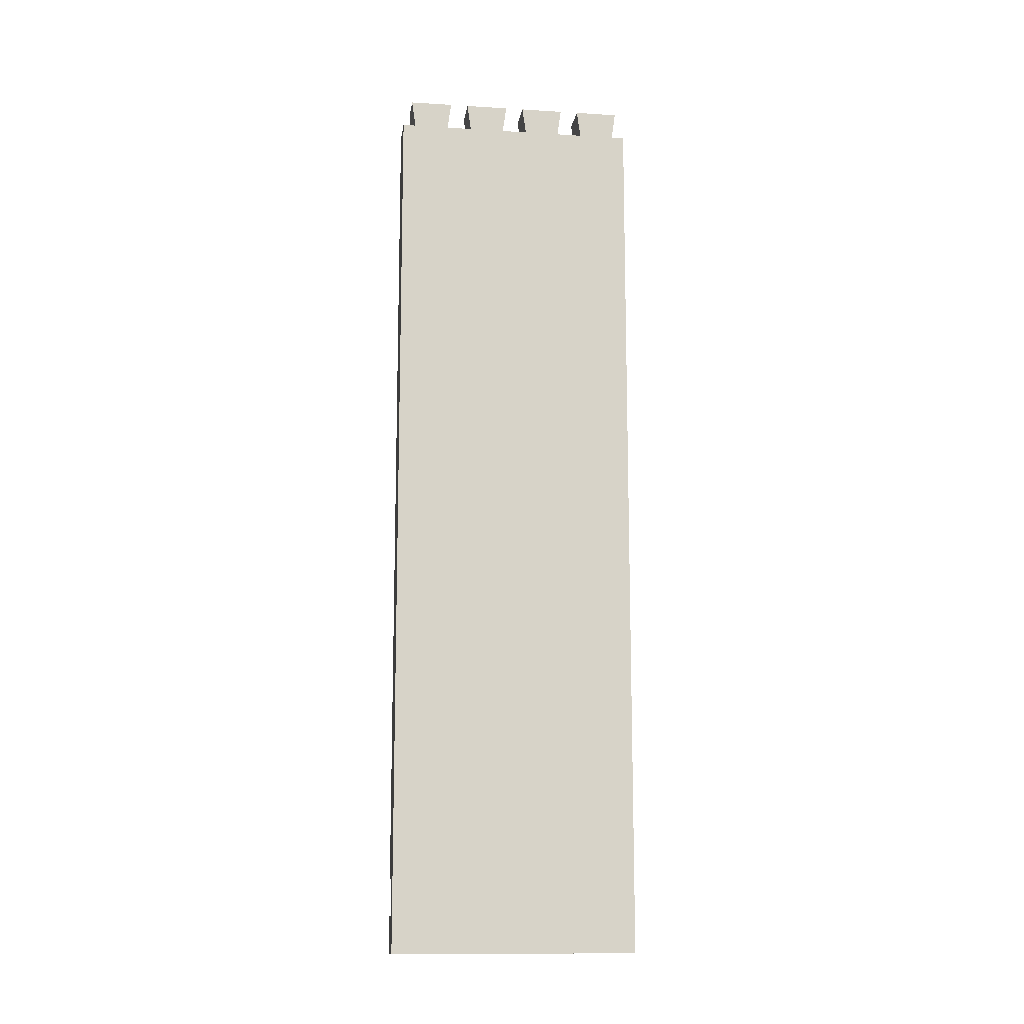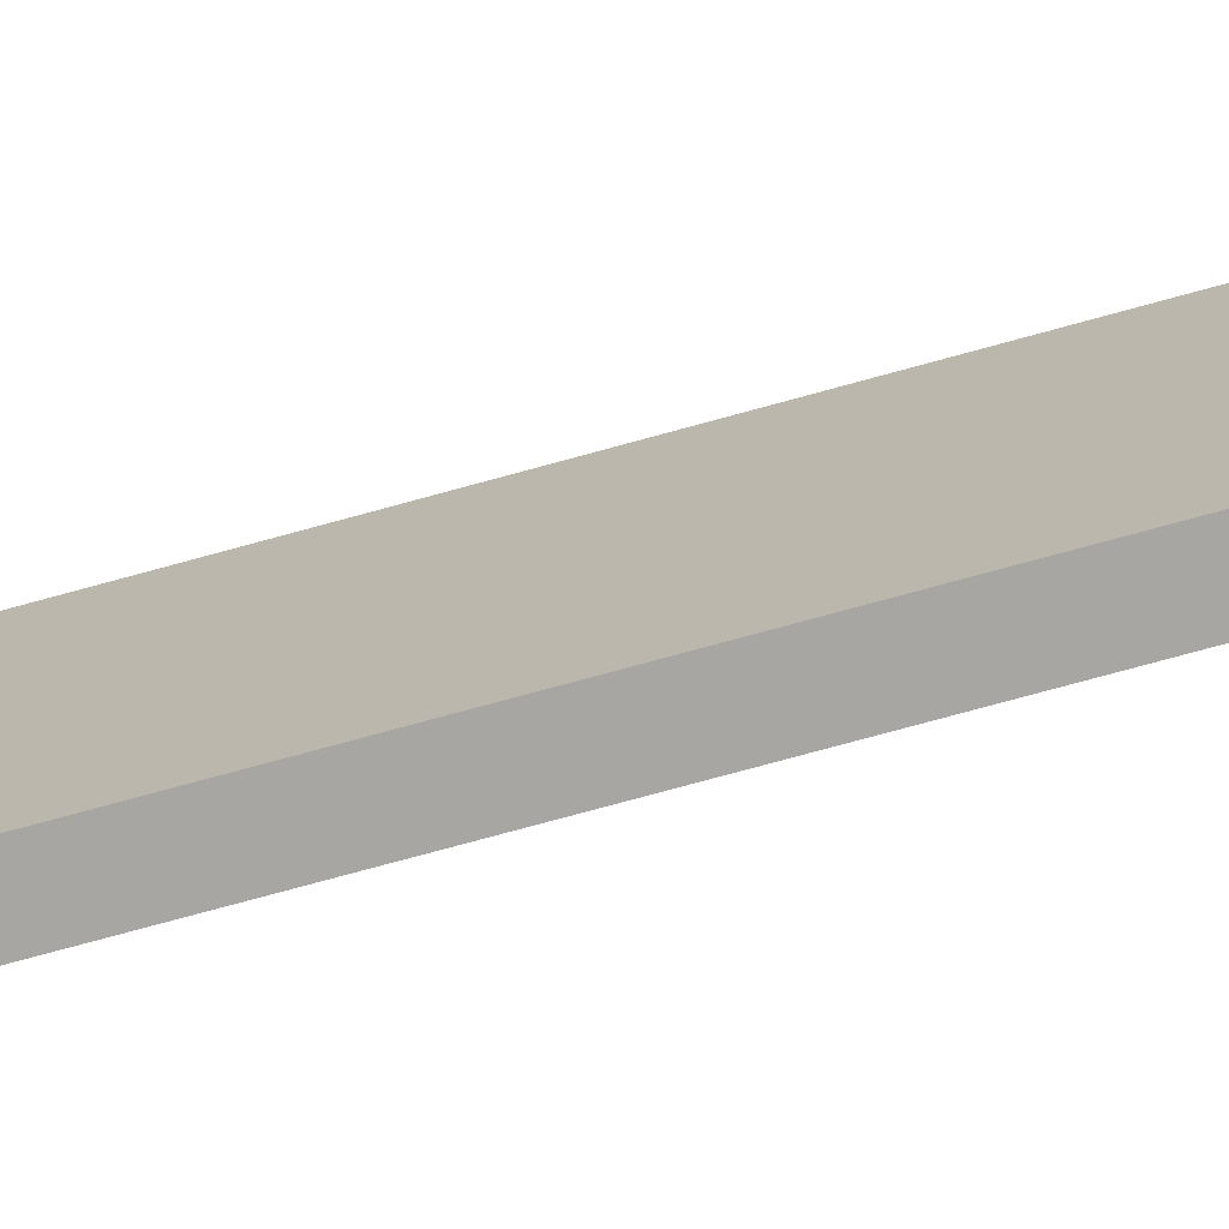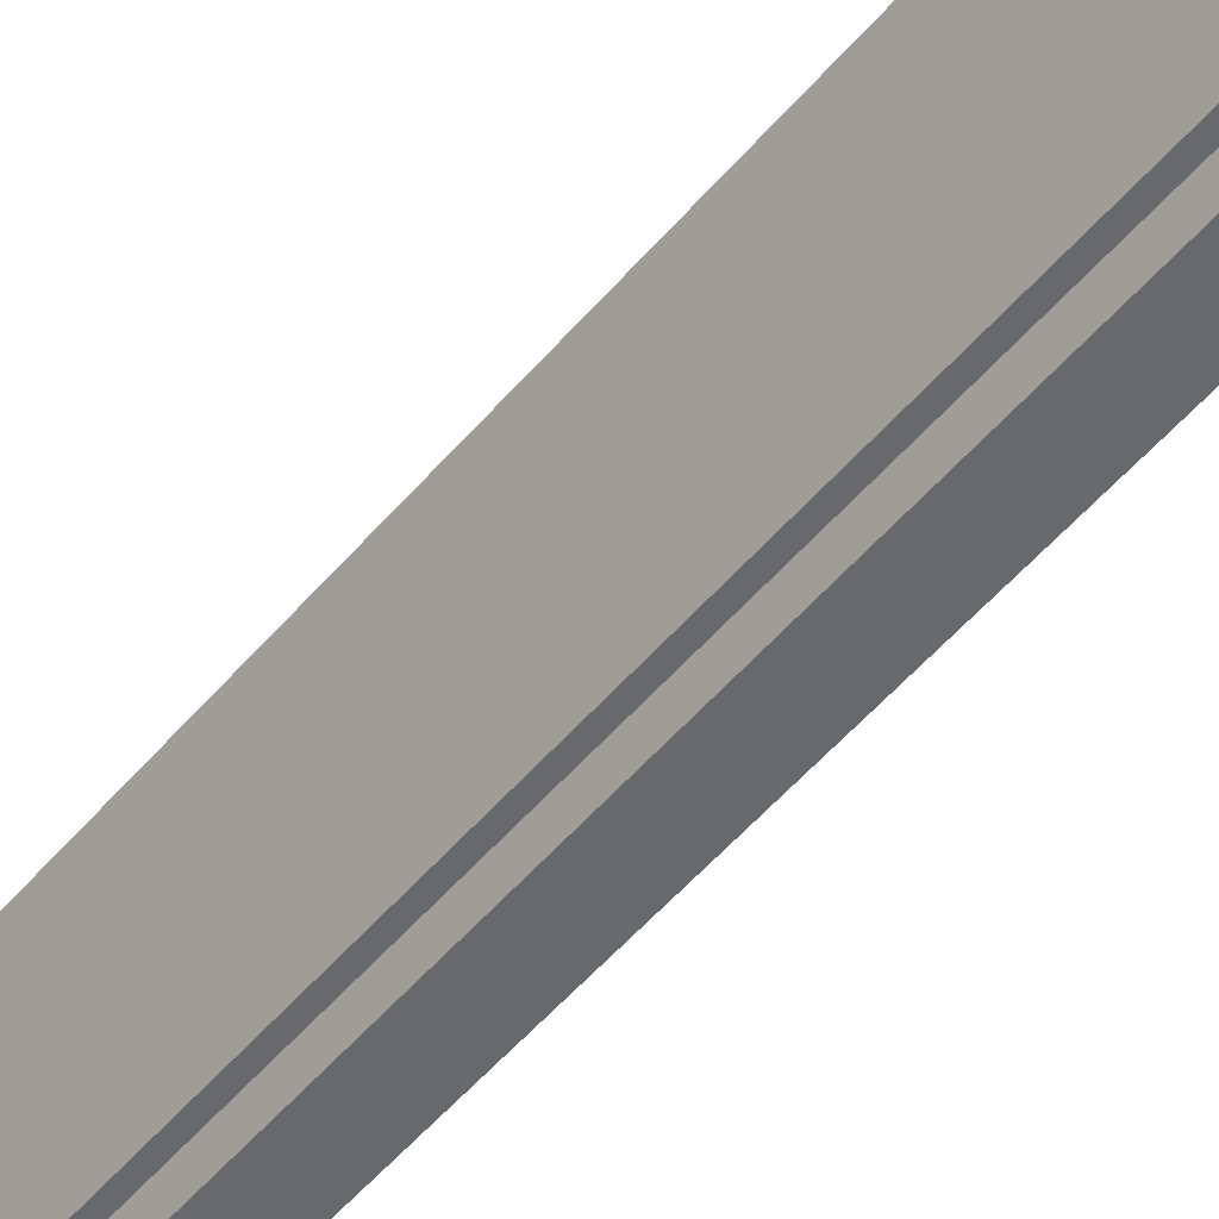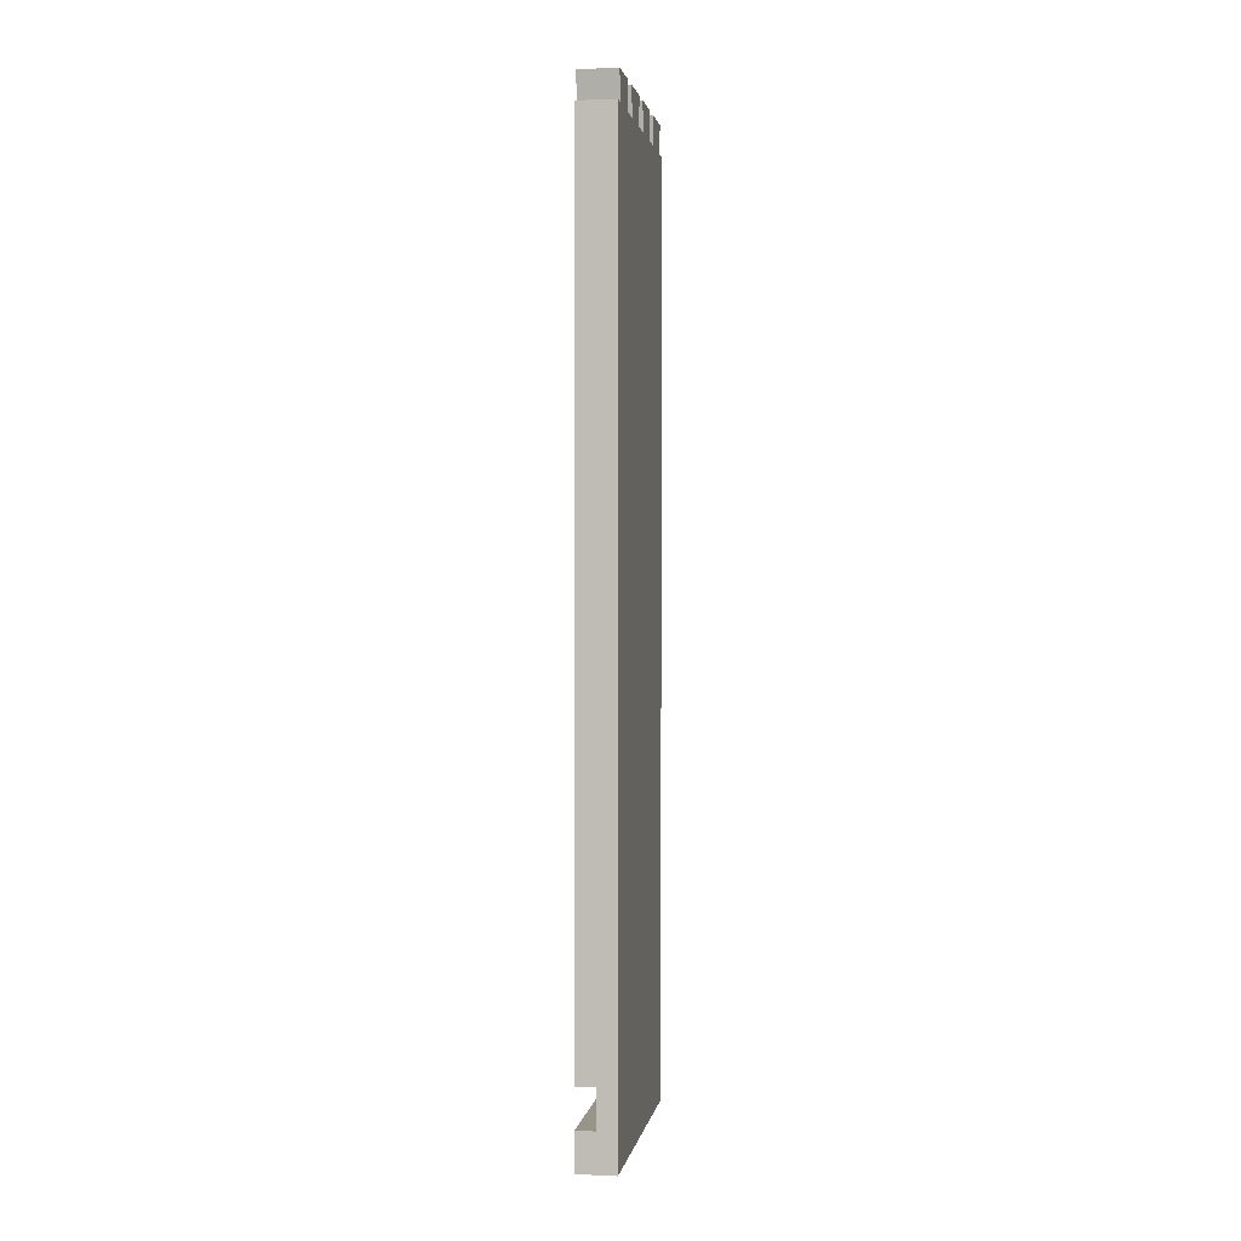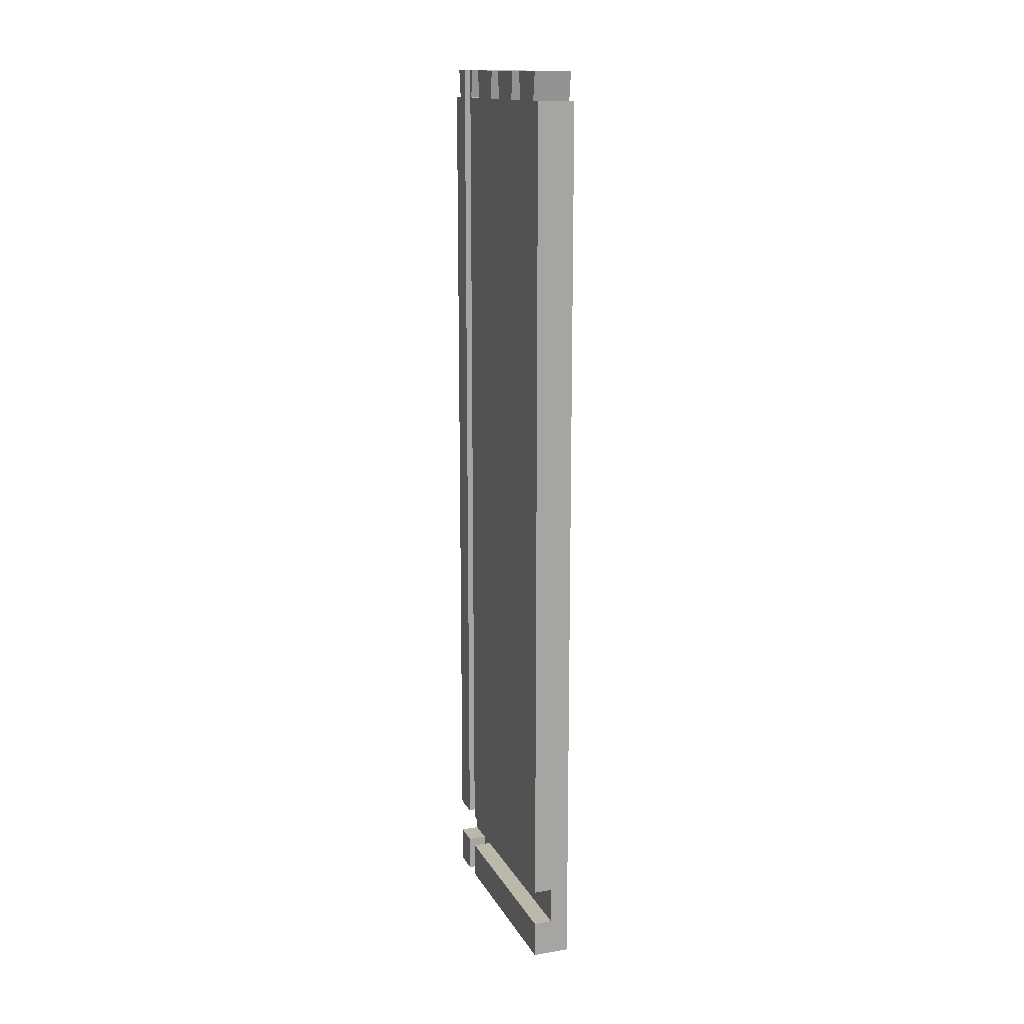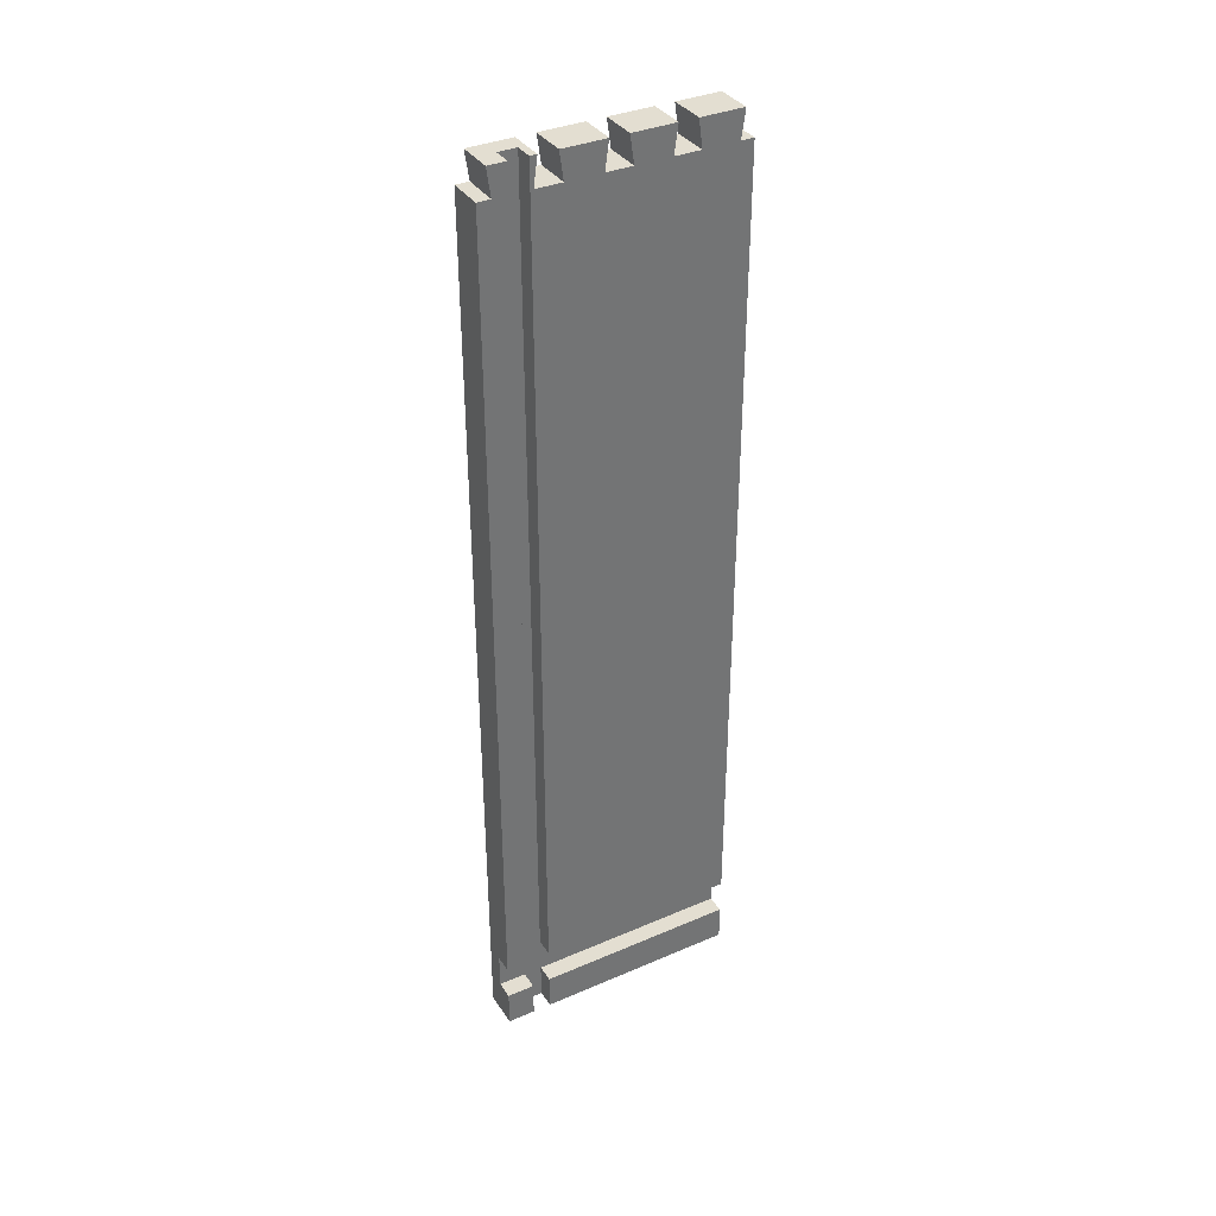
<metadata>
{"format":"obj","ext":"obj","renderer":"f3d","projection":"perspective","resolution":1024,"background":"white","views":[{"elev":-12.5,"azim":-98.1,"up":"+Z"},{"elev":-74.2,"azim":-74.6,"up":"+Y"},{"elev":-52.8,"azim":140.9,"up":"+Y"},{"elev":1.7,"azim":-170.6,"up":"+Z"},{"elev":14.7,"azim":160.3,"up":"+Z"},{"elev":36.1,"azim":60.6,"up":"+Z"}]}
</metadata>
<code>
o drawer_side3/drawer_side/mesh1/mesh1-geometry#mesh1-geometry
v 0.05465 0.06981 0.2194
v 0.03942 0.06981 -0.1498
v 0.03942 0.06981 0.2194
v 0.04704 0.06981 -0.1194
v 0.03942 0.0644 0.2194
v 0.05465 0.06981 -0.1194
v 0.04704 0.06981 -0.1346
v 0.03942 0.04953 0.2194
v 0.05465 0.0644 0.2194
v 0.05465 -0.01393 -0.1194
v 0.05465 0.06981 -0.1498
v 0.04704 -0.03296 -0.1346
v 0.03942 0.03871 0.2194
v 0.03942 0.04793 0.2308
v 0.05465 0.06601 0.2308
v 0.04704 -0.01393 -0.1194
v 0.05465 0.06981 -0.1346
v 0.05465 -0.01393 -0.1498
v 0.04704 -0.02154 -0.1346
v 0.03942 0.02384 0.2194
v 0.05465 0.04953 0.2194
v 0.03942 0.06601 0.2308
v 0.04704 -0.01393 0.2308
v 0.04704 -0.01393 -0.1346
v 0.04704 -0.01393 -0.1498
v 0.04704 -0.02154 -0.1194
v 0.05465 -0.02154 -0.1346
v 0.03942 0.01302 0.2194
v 0.03942 0.02223 0.2308
v 0.05465 0.03871 0.2194
v 0.05465 0.04793 0.2308
v 0.05465 -0.01393 0.2308
v 0.05465 -0.01393 -0.1346
v 0.04704 -0.02154 -0.1498
v 0.04704 -0.03296 -0.1194
v 0.05465 -0.03296 -0.1346
v 0.03942 -0.001856 0.2194
v 0.05465 0.02384 0.2194
v 0.03942 0.04031 0.2308
v 0.05465 0.04031 0.2308
v 0.05465 -0.01268 0.2194
v 0.05465 -0.01107 0.2308
v 0.04704 -0.02154 0.2308
v 0.03942 -0.03296 -0.1498
v 0.05465 -0.03296 -0.1194
v 0.03942 -0.03296 0.2194
v 0.05465 -0.03296 -0.1498
v 0.05465 -0.02154 -0.1498
v 0.03942 -0.01268 0.2194
v 0.03942 -0.003461 0.2308
v 0.05465 0.01302 0.2194
v 0.05465 0.02223 0.2308
v 0.05465 -0.001856 0.2194
v 0.03942 -0.01107 0.2308
v 0.05465 -0.02154 0.2308
v 0.05465 -0.02154 -0.1194
v 0.05465 -0.03296 0.2194
v 0.03942 -0.02755 0.2194
v 0.03942 0.01462 0.2308
v 0.05465 0.01462 0.2308
v 0.03942 -0.02915 0.2308
v 0.05465 -0.02755 0.2194
v 0.05465 -0.003461 0.2308
v 0.05465 -0.02915 0.2308
f 1 2 3
f 2 1 4
f 4 1 6
f 7 2 4
f 2 7 11
f 11 7 17
f 35 46 12
f 12 47 36
f 57 35 45
f 46 35 57
f 44 12 46
f 12 44 47
f 3 2 1
f 4 1 2
f 3 5 2
f 3 1 5
f 6 1 4
f 4 2 7
f 8 2 5
f 9 5 1
f 6 10 1
f 6 4 10
f 11 7 2
f 7 12 4
f 13 2 8
f 8 5 14
f 9 15 5
f 1 10 9
f 16 10 4
f 17 7 11
f 11 2 18
f 4 12 16
f 19 12 7
f 20 2 13
f 8 21 13
f 22 14 5
f 8 14 21
f 22 5 15
f 9 21 15
f 9 10 21
f 16 23 10
f 7 17 24
f 11 18 17
f 18 2 25
f 16 12 26
f 19 27 12
f 24 19 7
f 28 2 20
f 20 13 29
f 30 13 21
f 22 15 14
f 31 21 14
f 31 15 21
f 21 10 30
f 32 10 23
f 16 26 23
f 33 24 17
f 33 17 18
f 25 2 34
f 25 24 18
f 35 26 12
f 36 12 27
f 19 34 27
f 19 24 34
f 37 2 28
f 20 38 28
f 39 29 13
f 20 29 38
f 30 40 13
f 31 14 15
f 30 10 38
f 10 32 41
f 32 23 42
f 43 23 26
f 33 18 24
f 2 44 34
f 25 34 24
f 35 45 26
f 12 46 35
f 36 47 12
f 36 27 47
f 48 27 34
f 49 2 37
f 37 28 50
f 51 28 38
f 39 40 29
f 39 13 40
f 52 38 29
f 30 38 40
f 38 10 51
f 42 41 32
f 53 10 41
f 42 23 54
f 23 43 54
f 43 26 55
f 47 34 44
f 44 2 46
f 56 26 45
f 45 35 57
f 57 35 46
f 46 12 44
f 47 44 12
f 48 47 27
f 34 47 48
f 58 2 49
f 37 53 49
f 59 50 28
f 37 50 53
f 51 60 28
f 52 29 40
f 52 40 38
f 51 10 53
f 41 42 49
f 41 49 53
f 54 49 42
f 54 43 61
f 56 55 26
f 43 55 61
f 46 2 58
f 45 62 56
f 57 62 45
f 57 46 62
f 58 49 61
f 59 60 50
f 59 28 60
f 63 53 50
f 51 53 60
f 54 61 49
f 56 62 55
f 64 61 55
f 58 62 46
f 58 61 62
f 63 50 60
f 63 60 53
f 64 55 62
f 64 62 61
f 2 5 3
f 5 1 3
f 5 2 8
f 1 5 9
f 1 10 6
f 10 4 6
f 4 12 7
f 8 2 13
f 14 5 8
f 5 15 9
f 9 10 1
f 4 10 16
f 18 2 11
f 16 12 4
f 7 12 19
f 13 2 20
f 13 21 8
f 5 14 22
f 21 14 8
f 15 5 22
f 15 21 9
f 21 10 9
f 10 23 16
f 24 17 7
f 17 18 11
f 25 2 18
f 26 12 16
f 12 27 19
f 7 19 24
f 20 2 28
f 29 13 20
f 21 13 30
f 14 15 22
f 14 21 31
f 21 15 31
f 30 10 21
f 23 10 32
f 23 26 16
f 17 24 33
f 18 17 33
f 34 2 25
f 18 24 25
f 12 26 35
f 27 12 36
f 27 34 19
f 34 24 19
f 28 2 37
f 28 38 20
f 13 29 39
f 38 29 20
f 13 40 30
f 15 14 31
f 38 10 30
f 41 32 10
f 42 23 32
f 26 23 43
f 24 18 33
f 34 44 2
f 24 34 25
f 26 45 35
f 47 27 36
f 34 27 48
f 37 2 49
f 50 28 37
f 38 28 51
f 29 40 39
f 40 13 39
f 29 38 52
f 40 38 30
f 51 10 38
f 32 41 42
f 41 10 53
f 54 23 42
f 54 43 23
f 55 26 43
f 44 34 47
f 46 2 44
f 45 26 56
f 27 47 48
f 48 47 34
f 49 2 58
f 49 53 37
f 28 50 59
f 53 50 37
f 28 60 51
f 40 29 52
f 38 40 52
f 53 10 51
f 49 42 41
f 53 49 41
f 42 49 54
f 61 43 54
f 26 55 56
f 61 55 43
f 58 2 46
f 56 62 45
f 45 62 57
f 62 46 57
f 61 49 58
f 50 60 59
f 60 28 59
f 50 53 63
f 60 53 51
f 49 61 54
f 55 62 56
f 55 61 64
f 46 62 58
f 62 61 58
f 60 50 63
f 53 60 63
f 62 55 64
f 61 62 64

</code>
